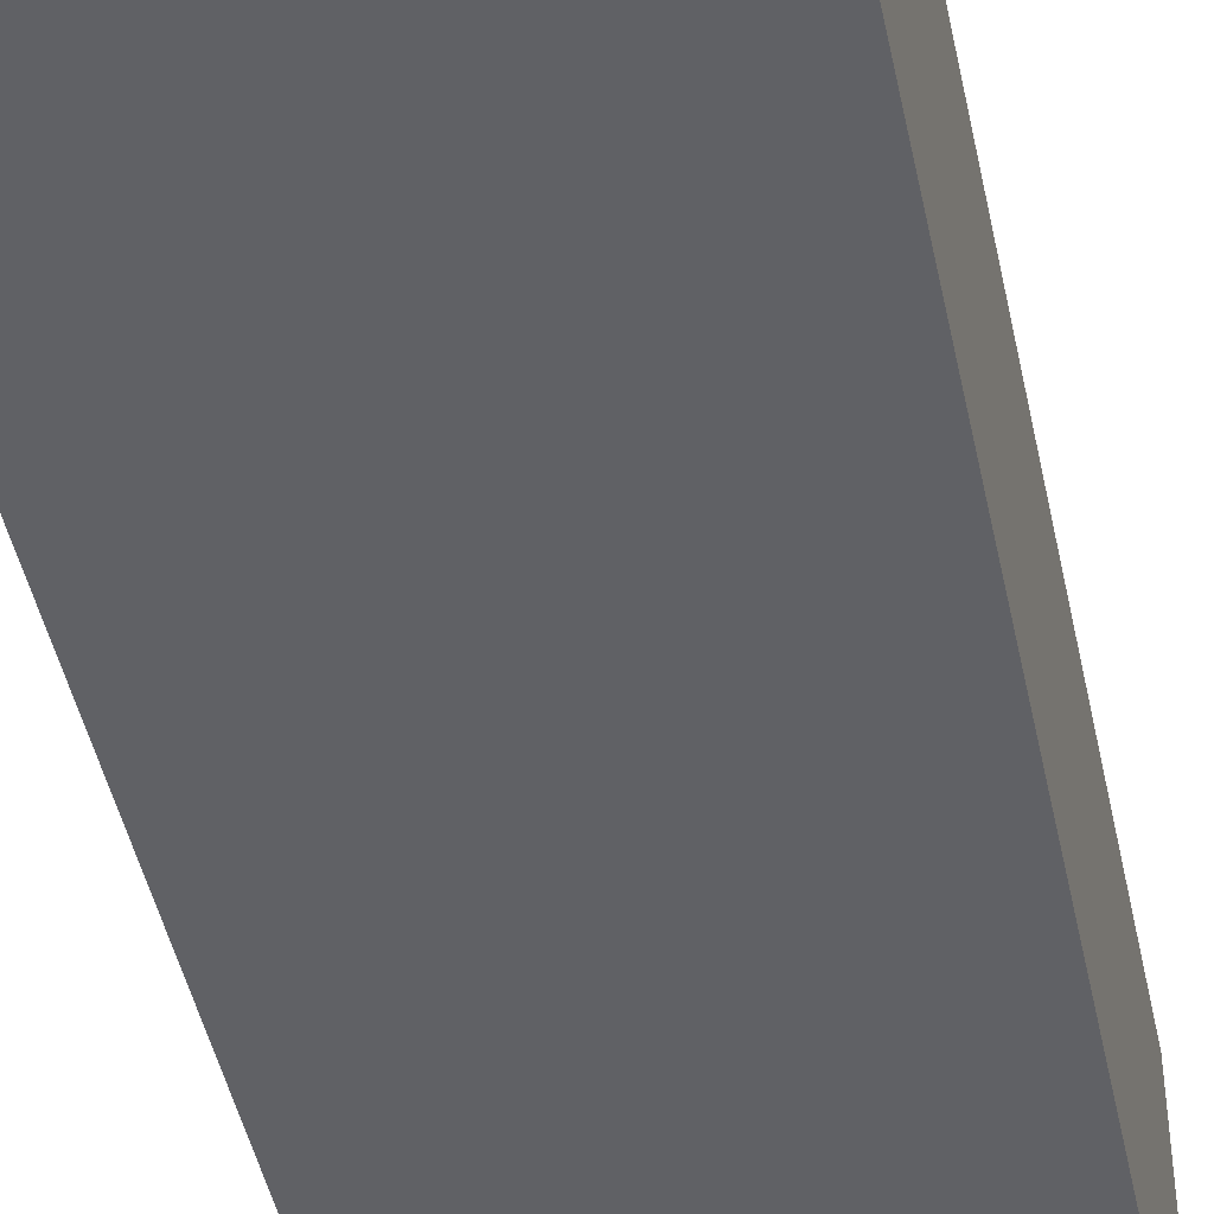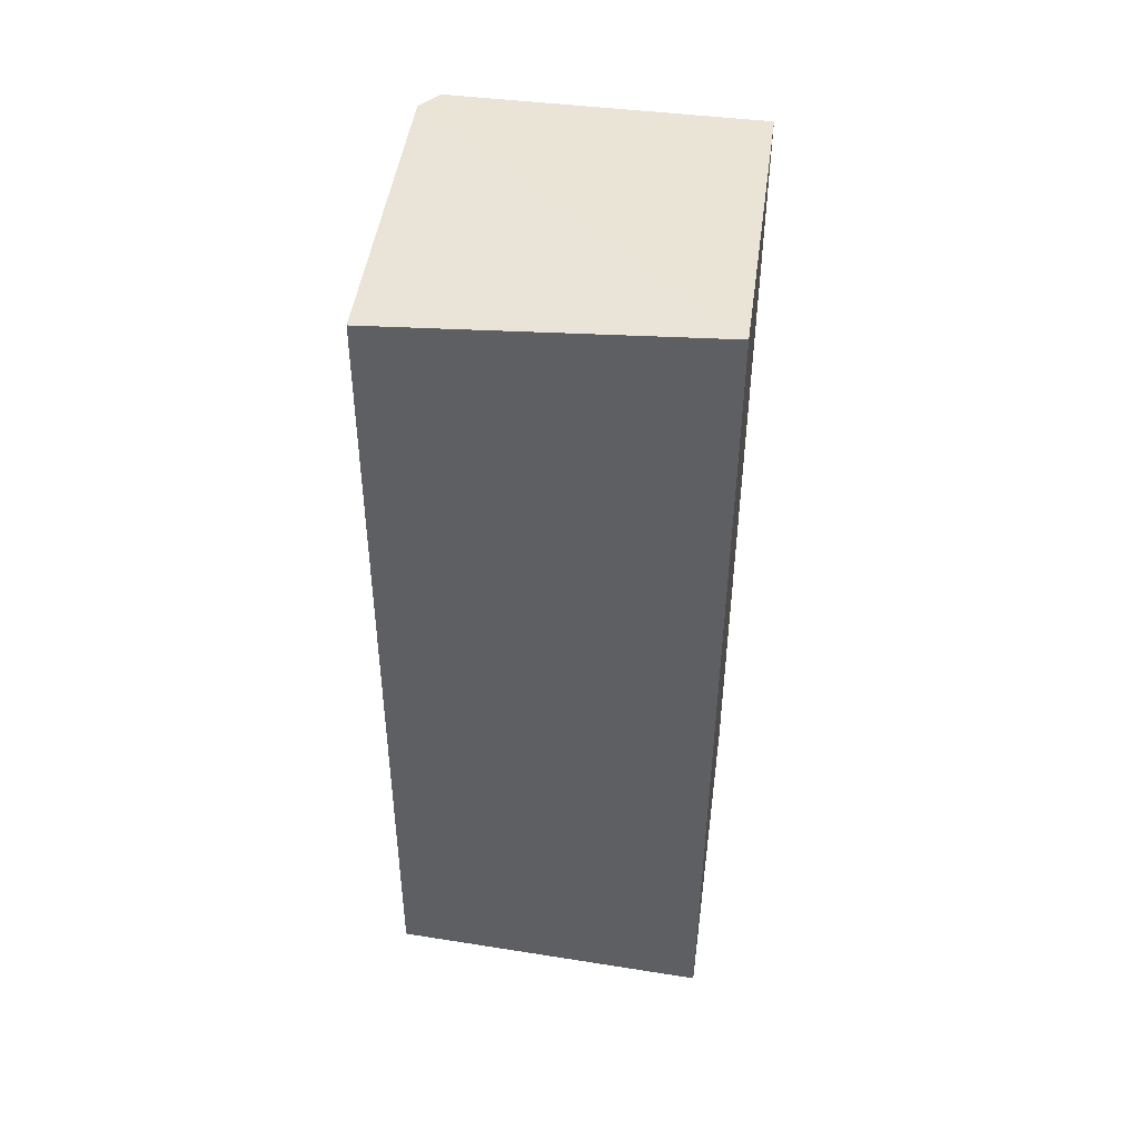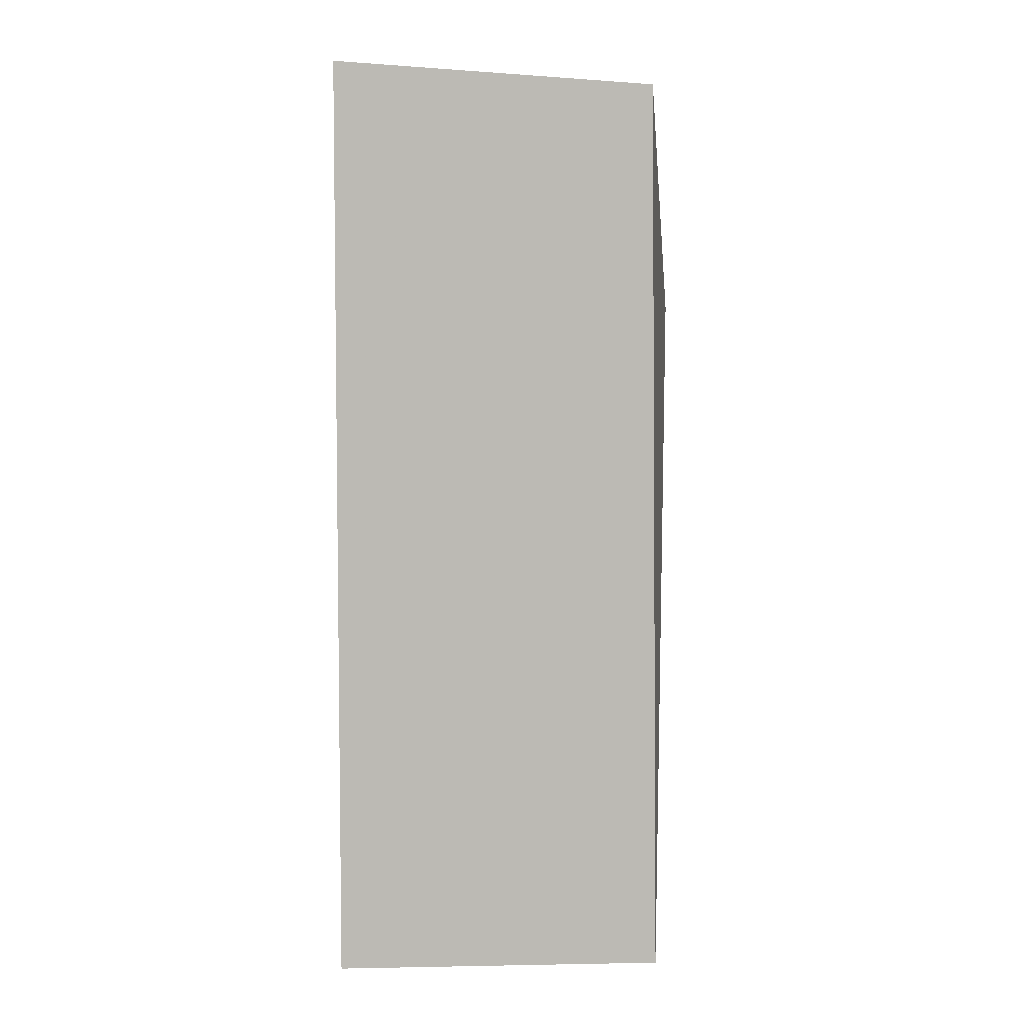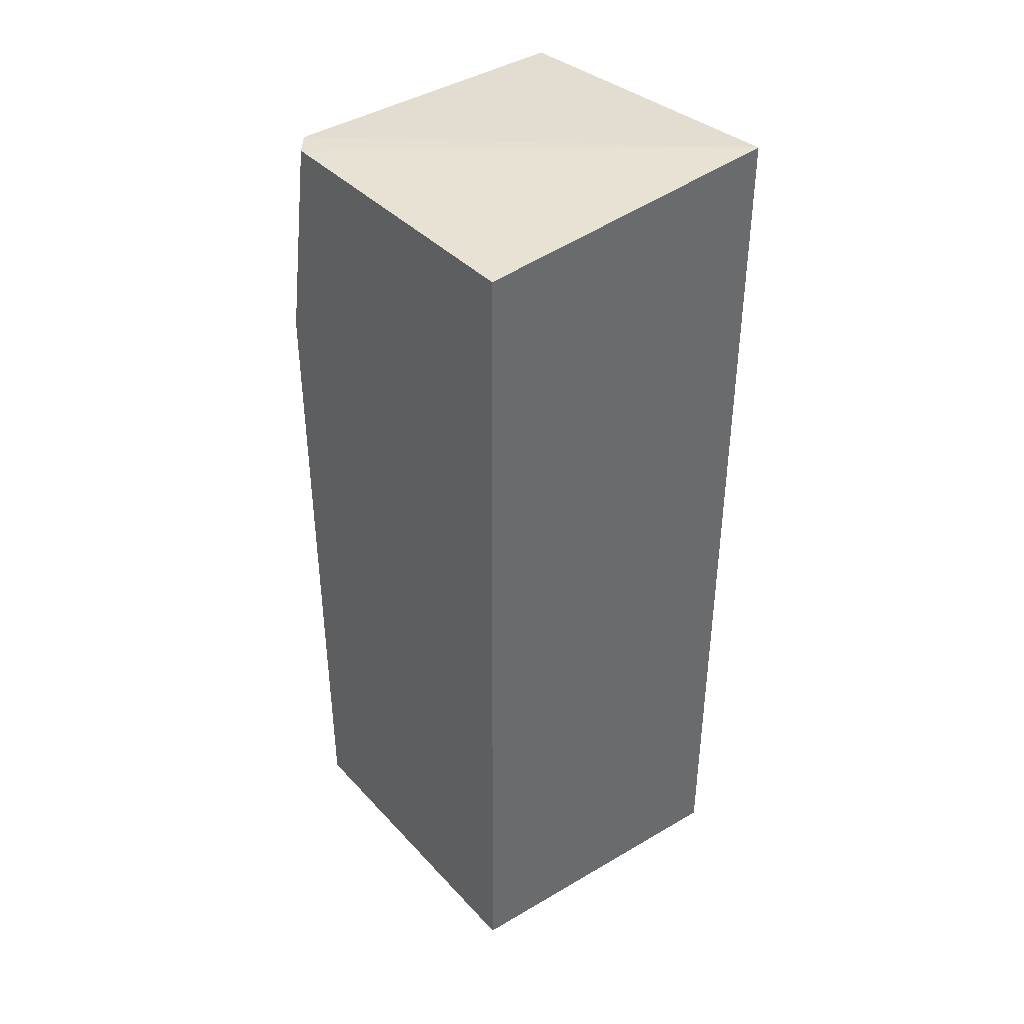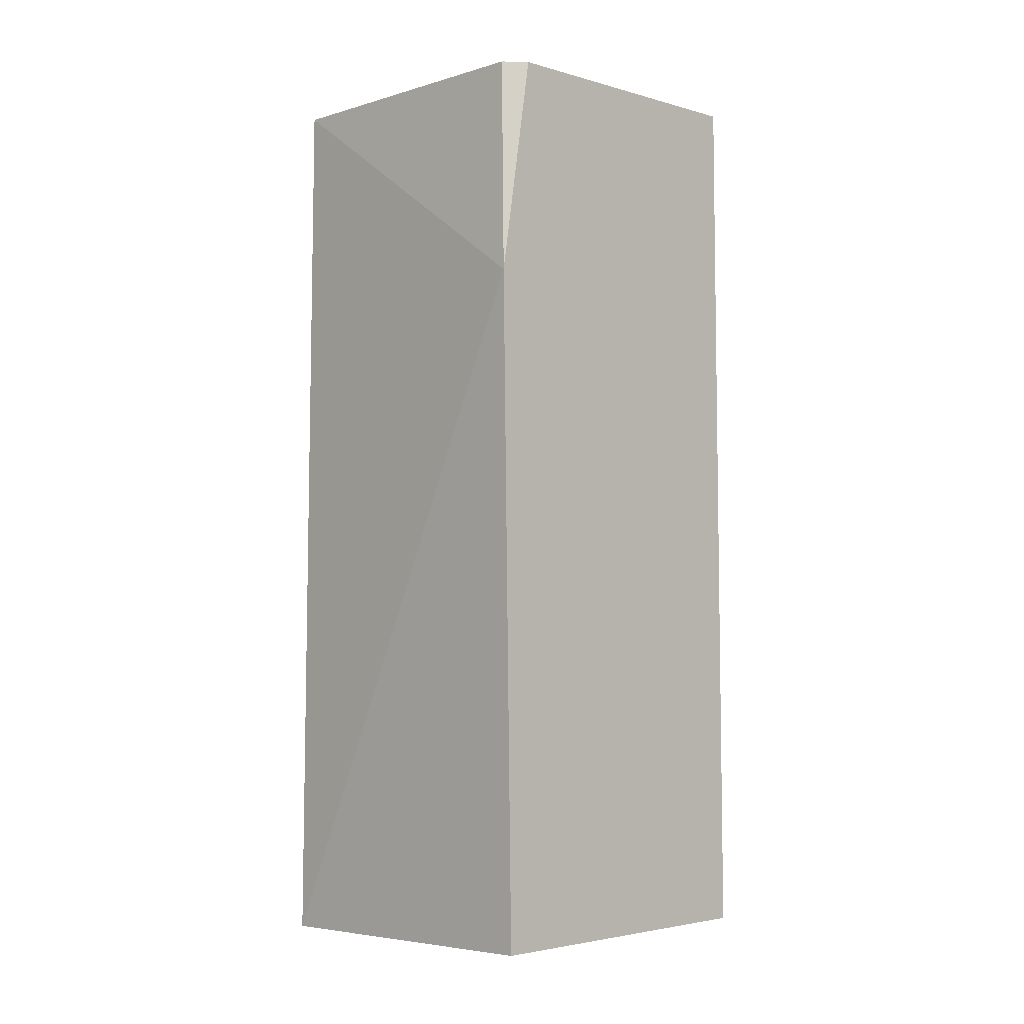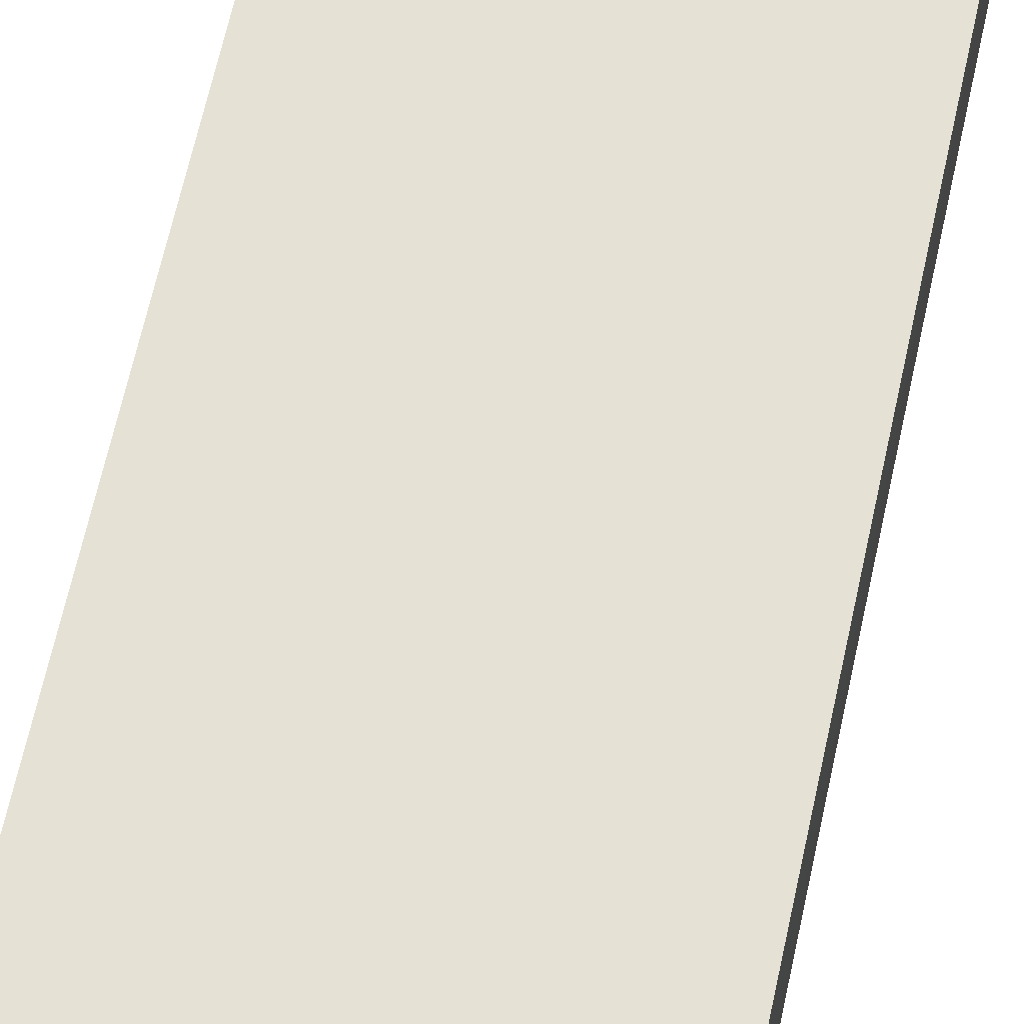
<metadata>
{"format":"obj","ext":"obj","renderer":"f3d","projection":"perspective","resolution":1024,"background":"white","views":[{"elev":-48.2,"azim":-168.0,"up":"+Z"},{"elev":48.0,"azim":-82.3,"up":"+Y"},{"elev":5.4,"azim":4.9,"up":"+Y"},{"elev":40.1,"azim":-128.3,"up":"+Y"},{"elev":-3.5,"azim":134.8,"up":"+Y"},{"elev":64.2,"azim":-167.5,"up":"+Z"}]}
</metadata>
<code>
v 0.0405 0.02272 0.01698
v 0.04098 -0.0229 0.01699
v 0.0412 0.01177 0.000918
v 0.02412 0.02301 0.00096
v 0.02418 -0.02373 0.017
v 0.0404 0.02283 0.001858
v 0.02417 0.0241 0.01699
v 0.04082 -0.02252 0.000758
v 0.03933 0.02284 0.0009868
v 0.02415 -0.02252 0.0006134
f 1 2 3
f 6 1 3
f 7 5 2
f 7 2 1
f 7 4 5
f 7 1 6
f 8 3 2
f 8 2 5
f 9 6 3
f 9 7 6
f 9 4 7
f 10 8 5
f 10 5 4
f 10 3 8
f 10 9 3
f 10 4 9

</code>
